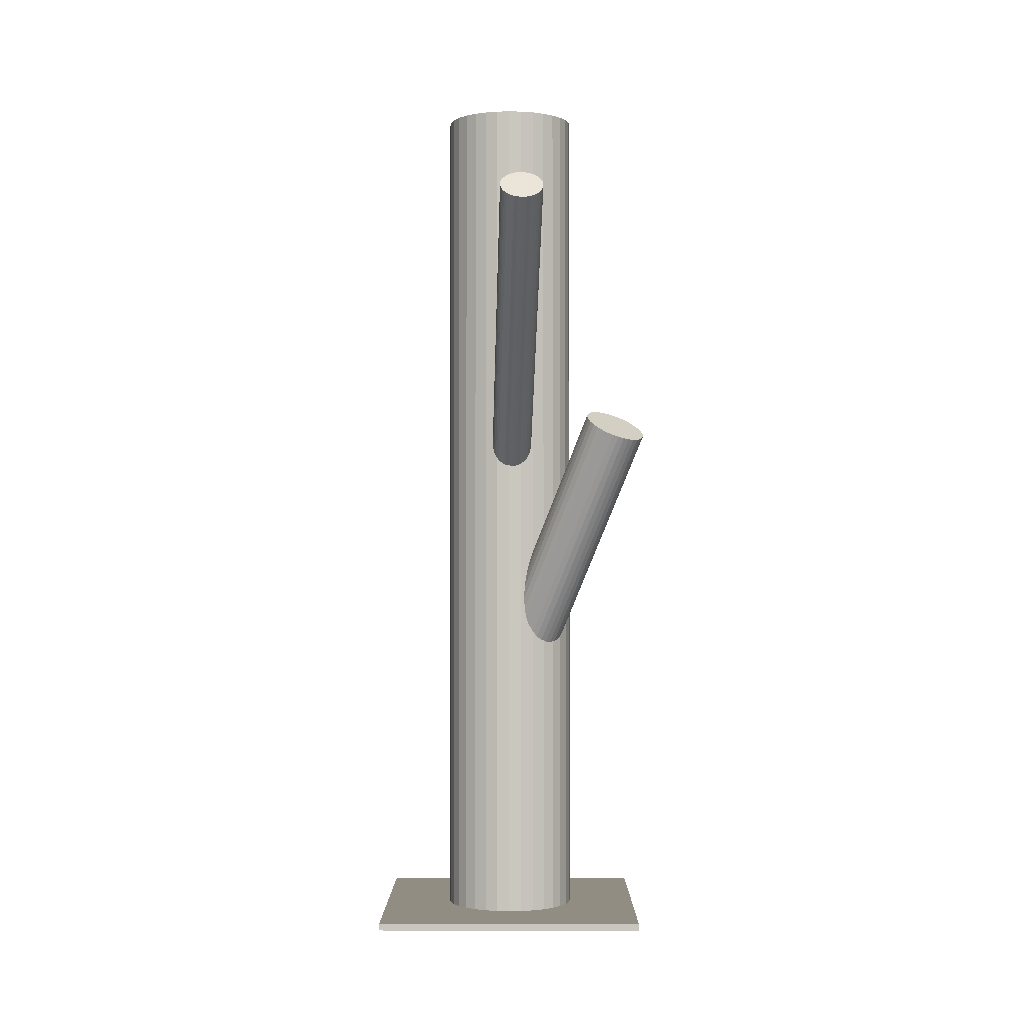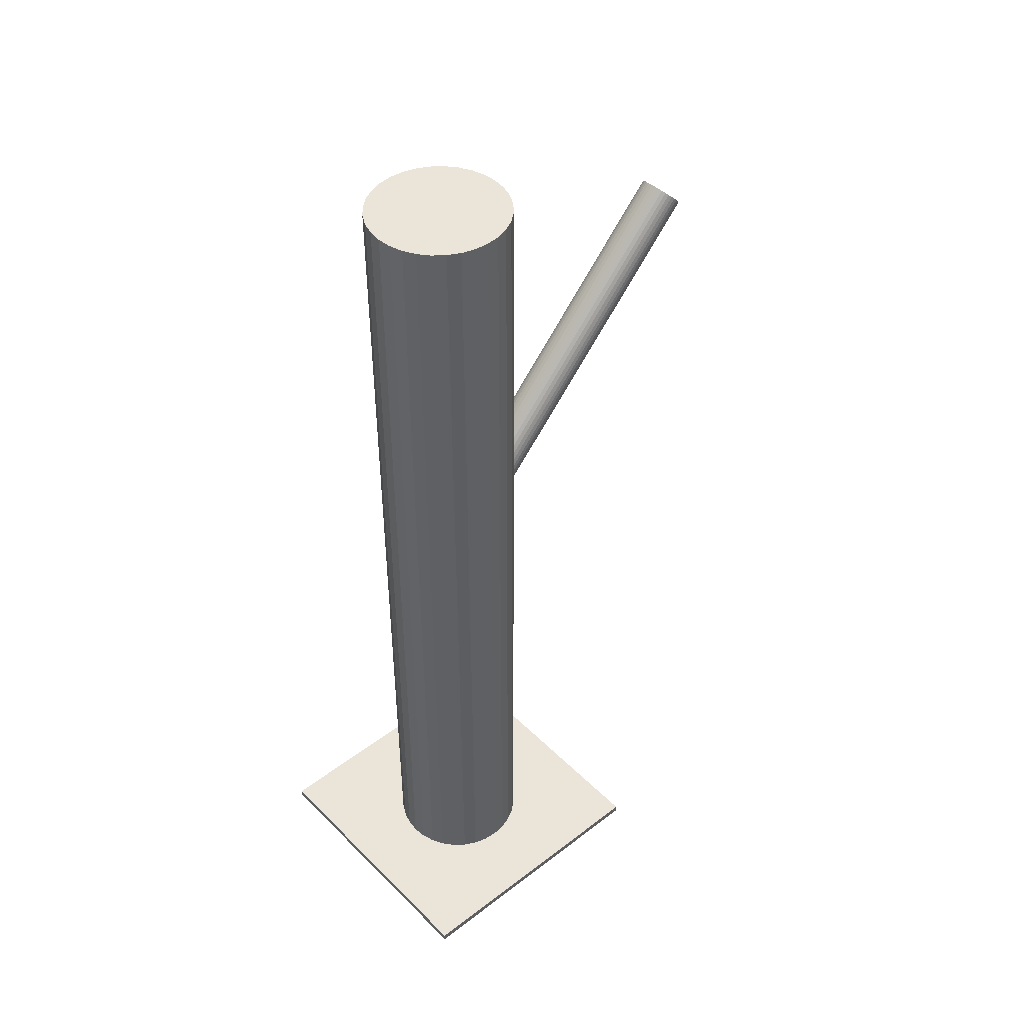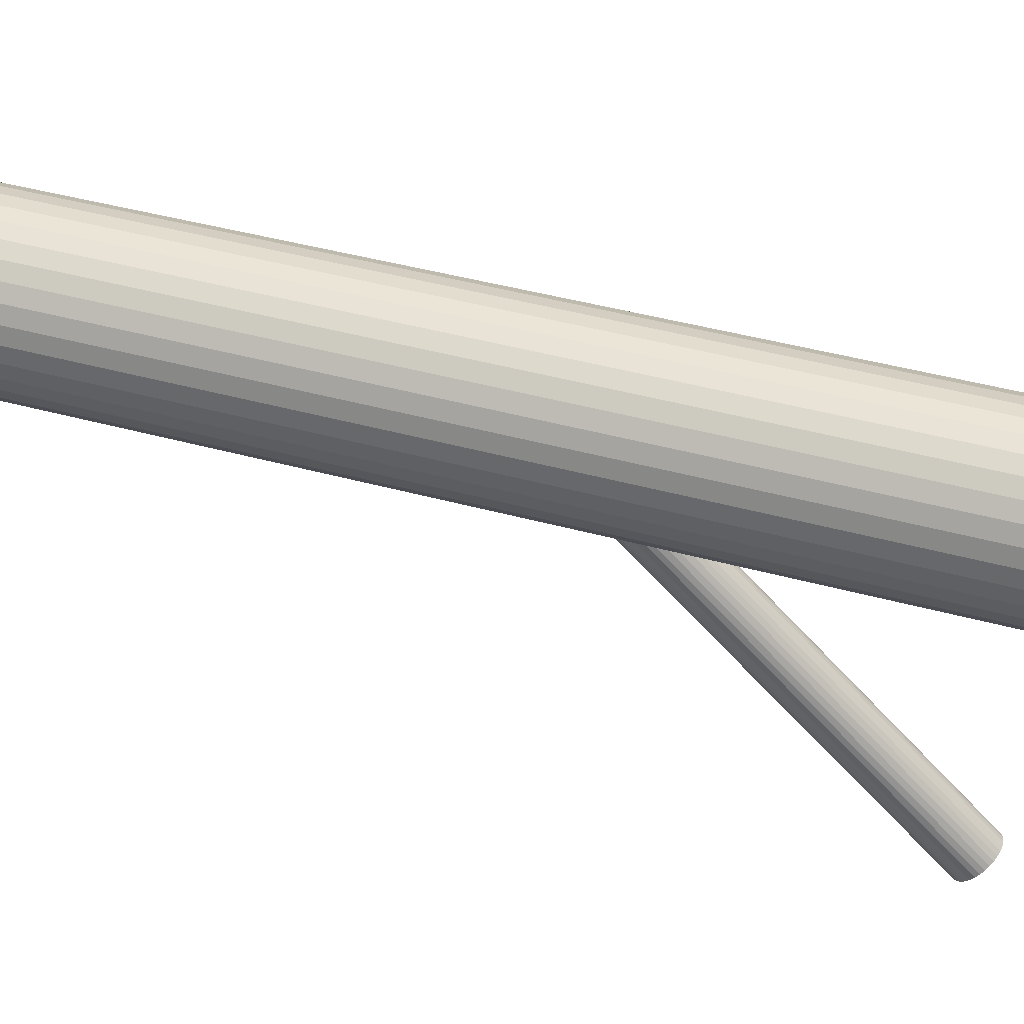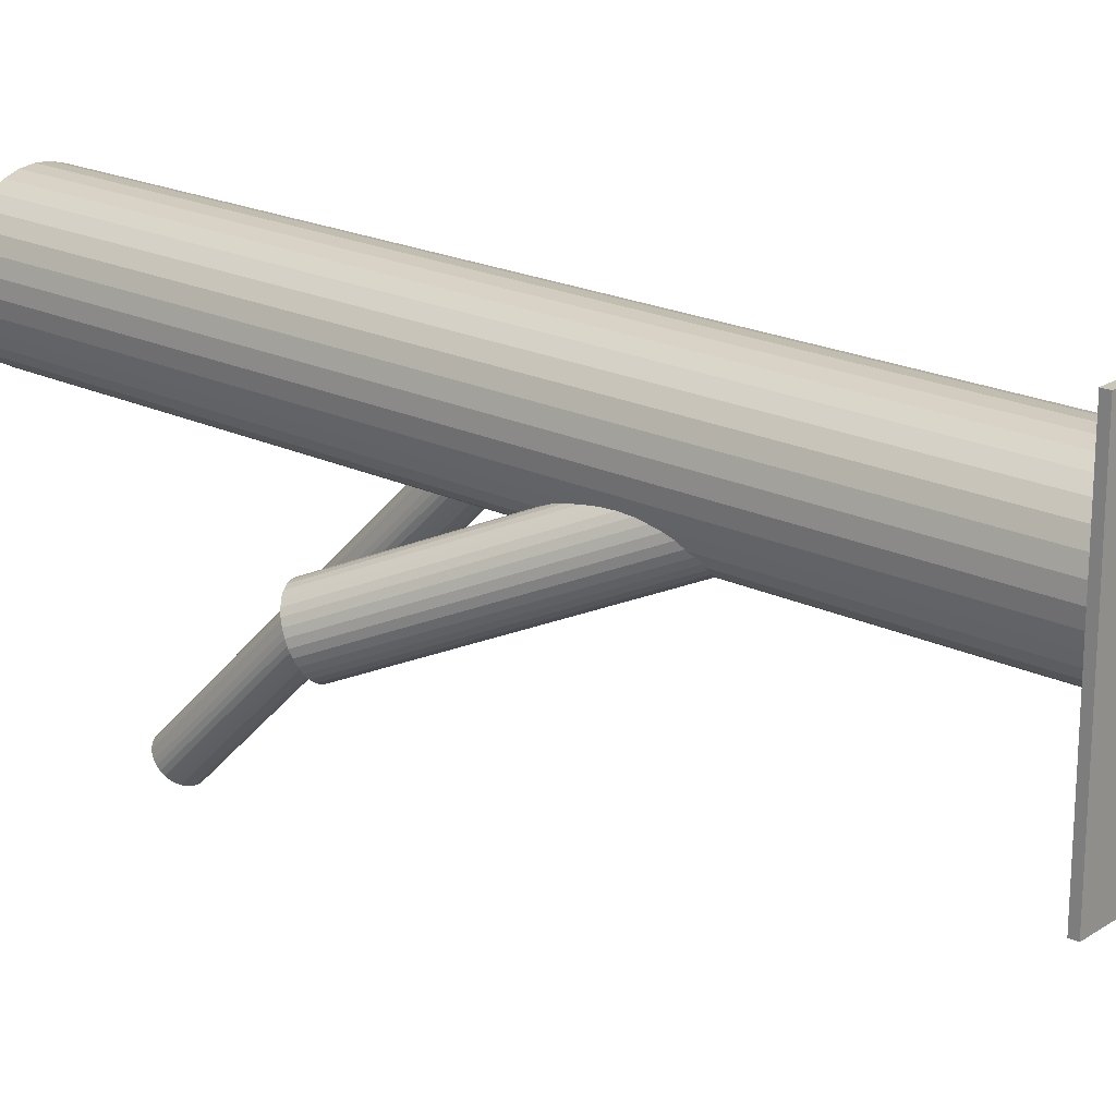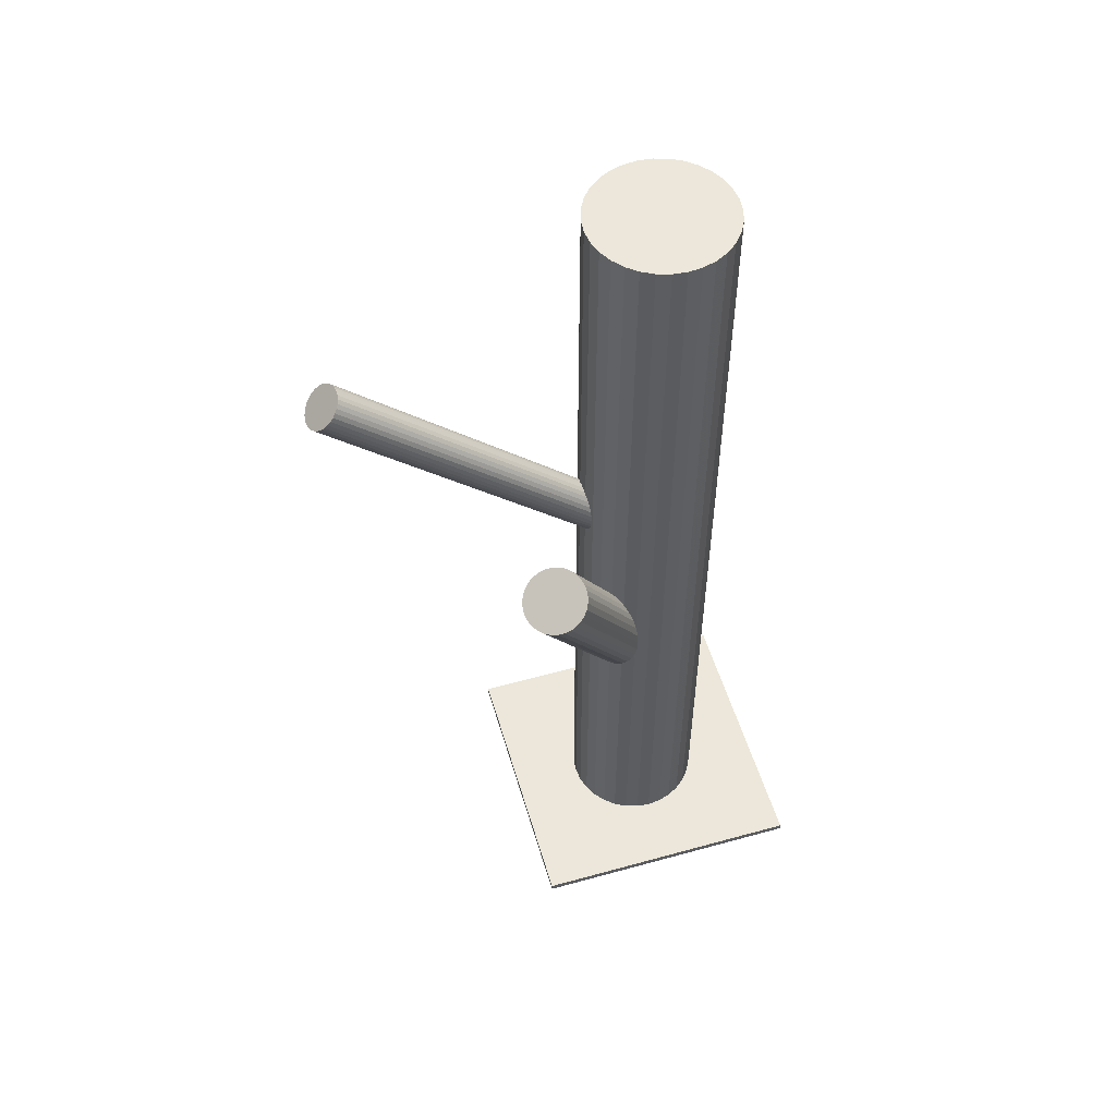
<metadata>
{"format":"obj","ext":"obj","renderer":"f3d","projection":"perspective","resolution":1024,"background":"white","views":[{"elev":-1.3,"azim":0.3,"up":"+Z"},{"elev":44.9,"azim":-131.5,"up":"+Z"},{"elev":40.3,"azim":-70.9,"up":"+Y"},{"elev":20.7,"azim":130.9,"up":"+Y"},{"elev":54.0,"azim":73.6,"up":"+Z"}]}
</metadata>
<code>
v -0.0009967 0.03051 0.1491
v -0.0009967 0.03051 -0.1491
v -0.0009967 0.007722 0.1491
v -0.0009967 0.007722 -0.1491
v -0.0009967 0.0533 0.1491
v -0.0009967 0.0533 -0.1491
v 0.02006 0.02179 0.1491
v 0.02006 0.02179 -0.1491
v 0.02006 0.03923 0.1491
v 0.02006 0.03923 -0.1491
v -0.009718 0.05157 0.1491
v -0.009718 0.05157 -0.1491
v -0.009718 0.009457 0.1491
v -0.009718 0.009457 -0.1491
v 0.01167 0.04946 0.1491
v 0.01167 0.04946 -0.1491
v 0.01167 0.01156 0.1491
v 0.01167 0.01156 -0.1491
v -0.005443 0.00816 0.1491
v -0.005443 0.00816 -0.1491
v -0.005443 0.05287 0.1491
v -0.005443 0.05287 -0.1491
v 0.01512 0.04663 0.1491
v 0.01512 0.04663 -0.1491
v 0.01512 0.0144 0.1491
v 0.01512 0.0144 -0.1491
v -0.02379 0.03051 0.1491
v -0.02379 0.03051 -0.1491
v -0.02335 0.02607 0.1491
v -0.02335 0.02607 -0.1491
v -0.02335 0.03496 0.1491
v -0.02335 0.03496 -0.1491
v 0.01795 0.04318 0.1491
v 0.01795 0.04318 -0.1491
v 0.01795 0.01785 0.1491
v 0.01795 0.01785 -0.1491
v -0.01995 0.04318 0.1491
v -0.01995 0.04318 -0.1491
v -0.01995 0.01785 0.1491
v -0.01995 0.01785 -0.1491
v 0.02136 0.02607 0.1491
v 0.02136 0.02607 -0.1491
v 0.02136 0.03496 0.1491
v 0.02136 0.03496 -0.1491
v 0.02179 0.03051 0.1491
v 0.02179 0.03051 -0.1491
v -0.01711 0.04663 0.1491
v -0.01711 0.04663 -0.1491
v -0.01711 0.0144 0.1491
v -0.01711 0.0144 -0.1491
v 0.00345 0.00816 0.1491
v 0.00345 0.00816 -0.1491
v 0.00345 0.05287 0.1491
v 0.00345 0.05287 -0.1491
v -0.01366 0.04946 0.1491
v -0.01366 0.04946 -0.1491
v -0.01366 0.01156 0.1491
v -0.01366 0.01156 -0.1491
v 0.007725 0.05157 0.1491
v 0.007725 0.05157 -0.1491
v 0.007725 0.009457 0.1491
v 0.007725 0.009457 -0.1491
v -0.02205 0.02179 0.1491
v -0.02205 0.02179 -0.1491
v -0.02205 0.03923 0.1491
v -0.02205 0.03923 -0.1491
v 0.003573 -0.07167 0.1059
v -0.0009967 0.03051 0.004808
v 0.003348 -0.06666 0.111
v -0.001221 0.03553 0.009886
v 0.003797 -0.07669 0.1008
v -0.0007725 0.0255 -0.000271
v -0.003103 -0.07005 0.1078
v -0.007673 0.03214 0.006751
v -0.002932 -0.07389 0.104
v -0.007501 0.0283 0.002864
v 0.009628 -0.07419 0.1031
v 0.005059 0.02799 0.001986
v 0.009379 -0.06862 0.1087
v 0.00481 0.03356 0.007629
v 0.005184 -0.07653 0.1009
v 0.0006148 0.02566 -0.0001734
v 0.004744 -0.06669 0.1109
v 0.000175 0.03549 0.009788
v 0.01071 -0.07135 0.1059
v 0.006137 0.03083 0.004808
v 0.008458 -0.0679 0.1095
v 0.003889 0.03428 0.008399
v 0.008775 -0.07499 0.1023
v 0.004206 0.02719 0.001216
v 0.006509 -0.07618 0.1012
v 0.00194 0.026 0.0001156
v 0.006095 -0.06692 0.1106
v 0.001526 0.03527 0.009499
v -0.003467 -0.07101 0.1069
v -0.008037 0.03118 0.005798
v -0.00338 -0.07296 0.1049
v -0.007949 0.02922 0.003817
v -0.0005769 -0.06768 0.1101
v -0.005146 0.03451 0.00903
v -0.000204 -0.07602 0.1017
v -0.004773 0.02617 0.0005849
v 0.007349 -0.06733 0.1101
v 0.00278 0.03486 0.00903
v 0.007722 -0.07567 0.1017
v 0.003153 0.02652 0.0005849
v 0.01052 -0.07038 0.1069
v 0.005956 0.0318 0.005798
v 0.01061 -0.07234 0.1049
v 0.006043 0.02985 0.003817
v 0.00105 -0.07643 0.1012
v -0.003519 0.02576 0.0001156
v 0.0006356 -0.06716 0.1106
v -0.003934 0.03502 0.009499
v -0.00163 -0.06835 0.1095
v -0.006199 0.03383 0.008399
v -0.001313 -0.07544 0.1023
v -0.005882 0.02674 0.001216
v -0.003561 -0.07199 0.1059
v -0.00813 0.03019 0.004808
v 0.002401 -0.07665 0.1009
v -0.002168 0.02553 -0.0001734
v 0.001961 -0.06682 0.1109
v -0.002608 0.03537 0.009788
v -0.002234 -0.07472 0.1031
v -0.006803 0.02746 0.001986
v -0.002483 -0.06915 0.1087
v -0.007052 0.03303 0.007629
v 0.01008 -0.06946 0.1078
v 0.005508 0.03273 0.006751
v 0.01025 -0.0733 0.104
v 0.005679 0.02889 0.002864
v -0.0009967 0.03051 -0.06544
v 0.03714 -0.01188 0.03069
v 0.005156 0.02367 -0.0709
v 0.0433 -0.01871 0.02524
v -0.007149 0.03735 -0.05998
v 0.03099 -0.005037 0.03615
v 0.006589 0.0252 -0.07079
v 0.04473 -0.01719 0.02534
v -0.00548 0.03862 -0.06009
v 0.03266 -0.003773 0.03605
v 0.008536 0.0288 -0.06998
v 0.04668 -0.01359 0.02616
v -0.001695 0.04017 -0.0609
v 0.03644 -0.002215 0.03523
v 0.0002746 0.04041 -0.06158
v 0.03841 -0.001982 0.03455
v 0.008976 0.03074 -0.0693
v 0.04712 -0.01165 0.02684
v -0.008947 0.02336 -0.06544
v 0.02919 -0.01903 0.03069
v -0.005988 0.02129 -0.06753
v 0.03215 -0.0211 0.02861
v -0.0107 0.02652 -0.06335
v 0.02744 -0.01587 0.03278
v 0.001645 0.02146 -0.07048
v 0.03978 -0.02093 0.02565
v -0.009724 0.03409 -0.0604
v 0.02842 -0.008295 0.03573
v -0.01103 0.02836 -0.06241
v 0.02711 -0.01402 0.03373
v -0.004189 0.02077 -0.06847
v 0.03395 -0.02162 0.02766
v -0.009995 0.02483 -0.06438
v 0.02814 -0.01756 0.03176
v -0.007594 0.02216 -0.0665
v 0.03055 -0.02023 0.02963
v 0.005601 0.03886 -0.06438
v 0.04374 -0.003525 0.03176
v 0.008002 0.0362 -0.0665
v 0.04614 -0.006193 0.02963
v 0.002196 0.04026 -0.06241
v 0.04034 -0.002128 0.03373
v 0.009032 0.03266 -0.06847
v 0.04717 -0.009727 0.02766
v 0.00773 0.02693 -0.07048
v 0.04587 -0.01546 0.02565
v -0.003638 0.03957 -0.0604
v 0.0345 -0.00282 0.03573
v 0.008703 0.03451 -0.06753
v 0.04684 -0.007883 0.02861
v 0.003994 0.03974 -0.06335
v 0.04213 -0.00265 0.03278
v 0.006954 0.03767 -0.06544
v 0.04509 -0.004722 0.03069
v -0.01097 0.03029 -0.06158
v 0.02717 -0.0121 0.03455
v -0.002268 0.02062 -0.0693
v 0.03587 -0.02177 0.02684
v -0.000298 0.02085 -0.06998
v 0.03784 -0.02154 0.02616
v -0.01053 0.03222 -0.0609
v 0.02761 -0.01016 0.03523
v 0.003487 0.02241 -0.07079
v 0.04163 -0.01998 0.02534
v -0.008582 0.03582 -0.06009
v 0.02956 -0.006564 0.03605
v -0.04717 -0.01566 -0.1491
v -0.04717 -0.01566 -0.1468
v -0.04717 0.07669 -0.1491
v -0.04717 0.07669 -0.1468
v 0.04518 -0.01566 -0.1491
v 0.04518 -0.01566 -0.1468
v 0.04518 0.07669 -0.1491
v 0.04518 0.07669 -0.1468
f 46 2 44
f 46 44 45
f 45 44 43
f 45 43 1
f 44 2 10
f 44 10 43
f 43 10 9
f 43 9 1
f 10 2 34
f 10 34 9
f 9 34 33
f 9 33 1
f 34 2 24
f 34 24 33
f 33 24 23
f 33 23 1
f 24 2 16
f 24 16 23
f 23 16 15
f 23 15 1
f 16 2 60
f 16 60 15
f 15 60 59
f 15 59 1
f 60 2 54
f 60 54 59
f 59 54 53
f 59 53 1
f 54 2 6
f 54 6 53
f 53 6 5
f 53 5 1
f 6 2 22
f 6 22 5
f 5 22 21
f 5 21 1
f 22 2 12
f 22 12 21
f 21 12 11
f 21 11 1
f 12 2 56
f 12 56 11
f 11 56 55
f 11 55 1
f 56 2 48
f 56 48 55
f 55 48 47
f 55 47 1
f 48 2 38
f 48 38 47
f 47 38 37
f 47 37 1
f 38 2 66
f 38 66 37
f 37 66 65
f 37 65 1
f 66 2 32
f 66 32 65
f 65 32 31
f 65 31 1
f 32 2 28
f 32 28 31
f 31 28 27
f 31 27 1
f 28 2 30
f 28 30 27
f 27 30 29
f 27 29 1
f 30 2 64
f 30 64 29
f 29 64 63
f 29 63 1
f 64 2 40
f 64 40 63
f 63 40 39
f 63 39 1
f 40 2 50
f 40 50 39
f 39 50 49
f 39 49 1
f 50 2 58
f 50 58 49
f 49 58 57
f 49 57 1
f 58 2 14
f 58 14 57
f 57 14 13
f 57 13 1
f 14 2 20
f 14 20 13
f 13 20 19
f 13 19 1
f 20 2 4
f 20 4 19
f 19 4 3
f 19 3 1
f 4 2 52
f 4 52 3
f 3 52 51
f 3 51 1
f 52 2 62
f 52 62 51
f 51 62 61
f 51 61 1
f 62 2 18
f 62 18 61
f 61 18 17
f 61 17 1
f 18 2 26
f 18 26 17
f 17 26 25
f 17 25 1
f 26 2 36
f 26 36 25
f 25 36 35
f 25 35 1
f 36 2 8
f 36 8 35
f 35 8 7
f 35 7 1
f 8 2 42
f 8 42 7
f 7 42 41
f 7 41 1
f 42 2 46
f 42 46 41
f 41 46 45
f 41 45 1
f 86 68 108
f 86 108 85
f 85 108 107
f 85 107 67
f 108 68 130
f 108 130 107
f 107 130 129
f 107 129 67
f 130 68 80
f 130 80 129
f 129 80 79
f 129 79 67
f 80 68 88
f 80 88 79
f 79 88 87
f 79 87 67
f 88 68 104
f 88 104 87
f 87 104 103
f 87 103 67
f 104 68 94
f 104 94 103
f 103 94 93
f 103 93 67
f 94 68 84
f 94 84 93
f 93 84 83
f 93 83 67
f 84 68 70
f 84 70 83
f 83 70 69
f 83 69 67
f 70 68 124
f 70 124 69
f 69 124 123
f 69 123 67
f 124 68 114
f 124 114 123
f 123 114 113
f 123 113 67
f 114 68 100
f 114 100 113
f 113 100 99
f 113 99 67
f 100 68 116
f 100 116 99
f 99 116 115
f 99 115 67
f 116 68 128
f 116 128 115
f 115 128 127
f 115 127 67
f 128 68 74
f 128 74 127
f 127 74 73
f 127 73 67
f 74 68 96
f 74 96 73
f 73 96 95
f 73 95 67
f 96 68 120
f 96 120 95
f 95 120 119
f 95 119 67
f 120 68 98
f 120 98 119
f 119 98 97
f 119 97 67
f 98 68 76
f 98 76 97
f 97 76 75
f 97 75 67
f 76 68 126
f 76 126 75
f 75 126 125
f 75 125 67
f 126 68 118
f 126 118 125
f 125 118 117
f 125 117 67
f 118 68 102
f 118 102 117
f 117 102 101
f 117 101 67
f 102 68 112
f 102 112 101
f 101 112 111
f 101 111 67
f 112 68 122
f 112 122 111
f 111 122 121
f 111 121 67
f 122 68 72
f 122 72 121
f 121 72 71
f 121 71 67
f 72 68 82
f 72 82 71
f 71 82 81
f 71 81 67
f 82 68 92
f 82 92 81
f 81 92 91
f 81 91 67
f 92 68 106
f 92 106 91
f 91 106 105
f 91 105 67
f 106 68 90
f 106 90 105
f 105 90 89
f 105 89 67
f 90 68 78
f 90 78 89
f 89 78 77
f 89 77 67
f 78 68 132
f 78 132 77
f 77 132 131
f 77 131 67
f 132 68 110
f 132 110 131
f 131 110 109
f 131 109 67
f 110 68 86
f 110 86 109
f 109 86 85
f 109 85 67
f 185 133 169
f 185 169 186
f 186 169 170
f 186 170 134
f 169 133 183
f 169 183 170
f 170 183 184
f 170 184 134
f 183 133 173
f 183 173 184
f 184 173 174
f 184 174 134
f 173 133 147
f 173 147 174
f 174 147 148
f 174 148 134
f 147 133 145
f 147 145 148
f 148 145 146
f 148 146 134
f 145 133 179
f 145 179 146
f 146 179 180
f 146 180 134
f 179 133 141
f 179 141 180
f 180 141 142
f 180 142 134
f 141 133 137
f 141 137 142
f 142 137 138
f 142 138 134
f 137 133 197
f 137 197 138
f 138 197 198
f 138 198 134
f 197 133 159
f 197 159 198
f 198 159 160
f 198 160 134
f 159 133 193
f 159 193 160
f 160 193 194
f 160 194 134
f 193 133 187
f 193 187 194
f 194 187 188
f 194 188 134
f 187 133 161
f 187 161 188
f 188 161 162
f 188 162 134
f 161 133 155
f 161 155 162
f 162 155 156
f 162 156 134
f 155 133 165
f 155 165 156
f 156 165 166
f 156 166 134
f 165 133 151
f 165 151 166
f 166 151 152
f 166 152 134
f 151 133 167
f 151 167 152
f 152 167 168
f 152 168 134
f 167 133 153
f 167 153 168
f 168 153 154
f 168 154 134
f 153 133 163
f 153 163 154
f 154 163 164
f 154 164 134
f 163 133 189
f 163 189 164
f 164 189 190
f 164 190 134
f 189 133 191
f 189 191 190
f 190 191 192
f 190 192 134
f 191 133 157
f 191 157 192
f 192 157 158
f 192 158 134
f 157 133 195
f 157 195 158
f 158 195 196
f 158 196 134
f 195 133 135
f 195 135 196
f 196 135 136
f 196 136 134
f 135 133 139
f 135 139 136
f 136 139 140
f 136 140 134
f 139 133 177
f 139 177 140
f 140 177 178
f 140 178 134
f 177 133 143
f 177 143 178
f 178 143 144
f 178 144 134
f 143 133 149
f 143 149 144
f 144 149 150
f 144 150 134
f 149 133 175
f 149 175 150
f 150 175 176
f 150 176 134
f 175 133 181
f 175 181 176
f 176 181 182
f 176 182 134
f 181 133 171
f 181 171 182
f 182 171 172
f 182 172 134
f 171 133 185
f 171 185 172
f 172 185 186
f 172 186 134
f 200 202 199
f 203 200 199
f 199 202 201
f 201 203 199
f 200 206 202
f 204 200 203
f 204 206 200
f 202 206 201
f 205 203 201
f 201 206 205
f 205 204 203
f 206 204 205

</code>
